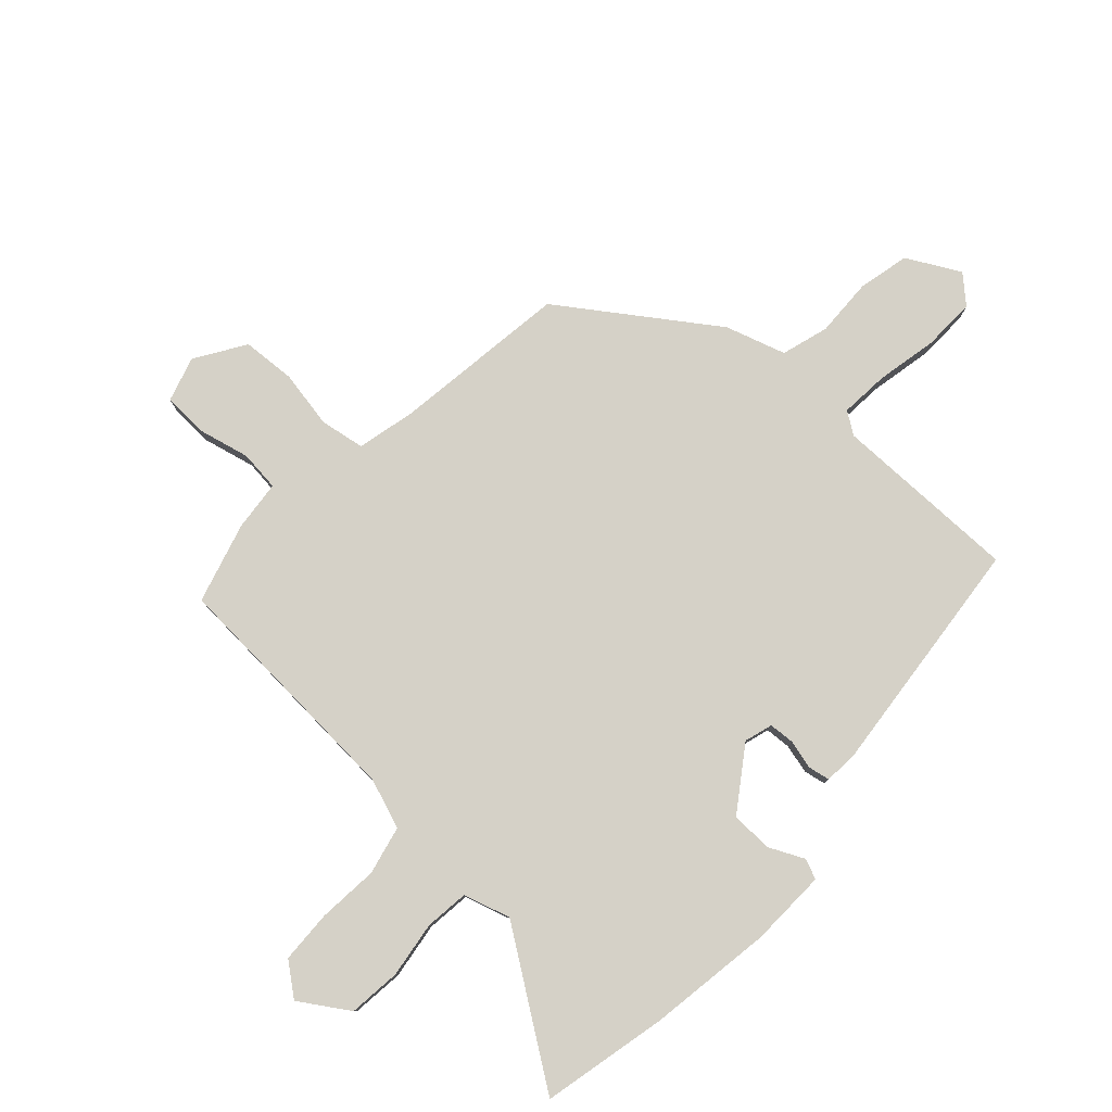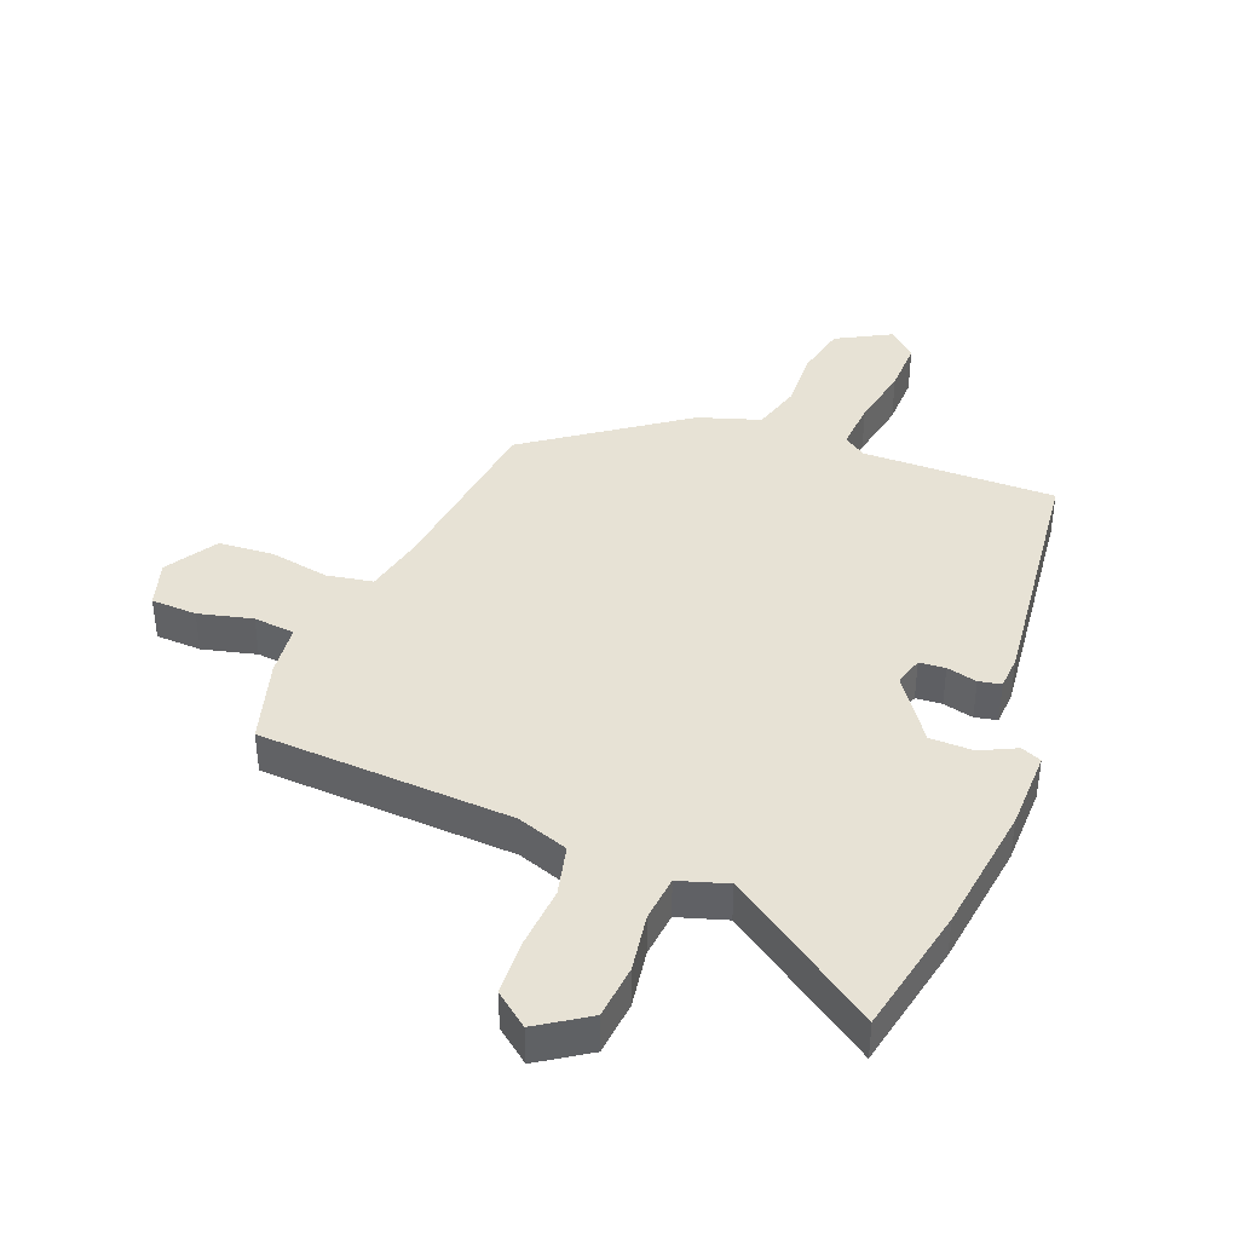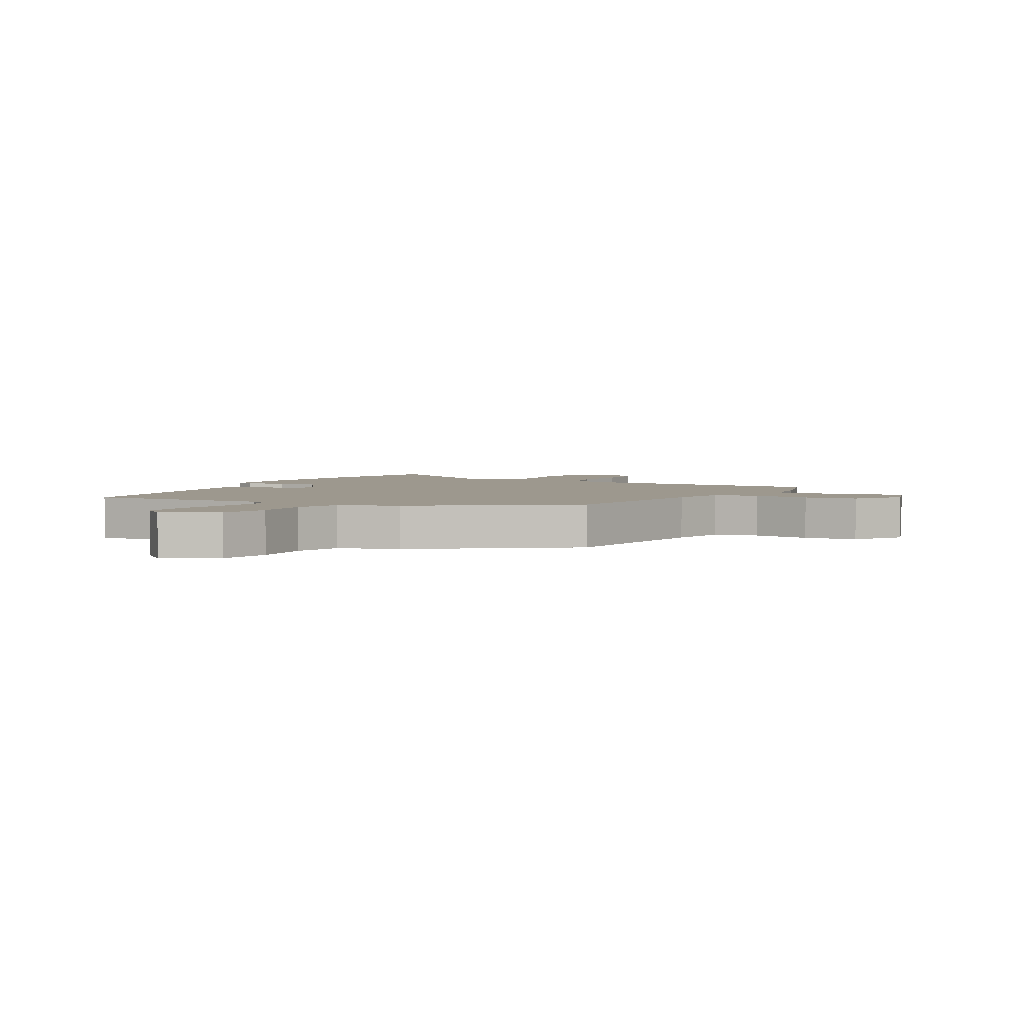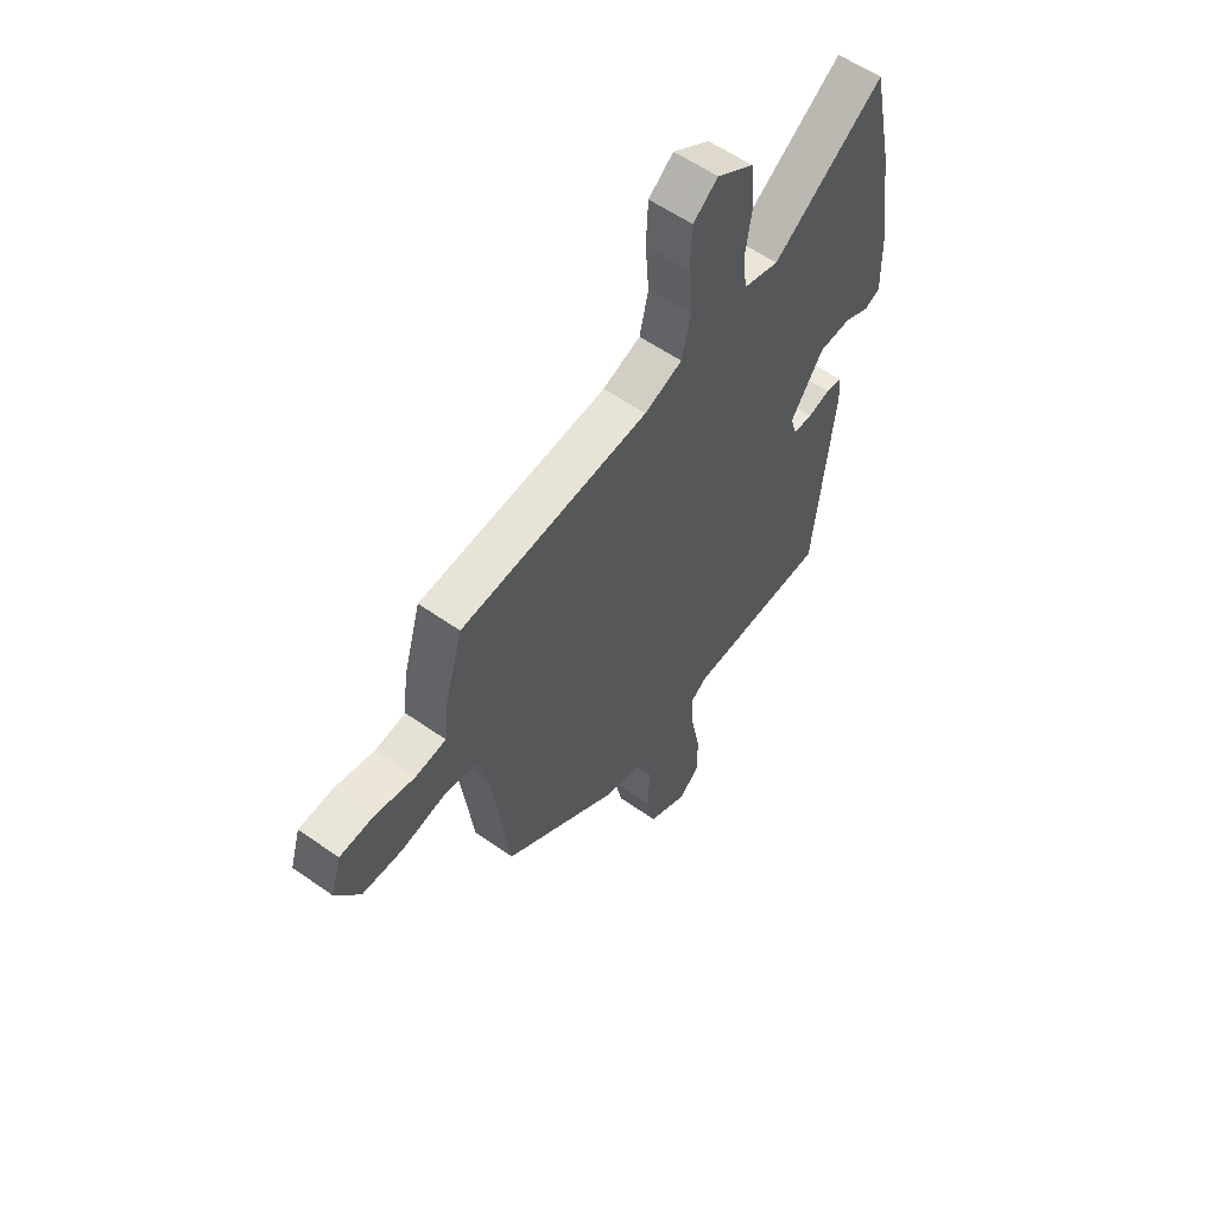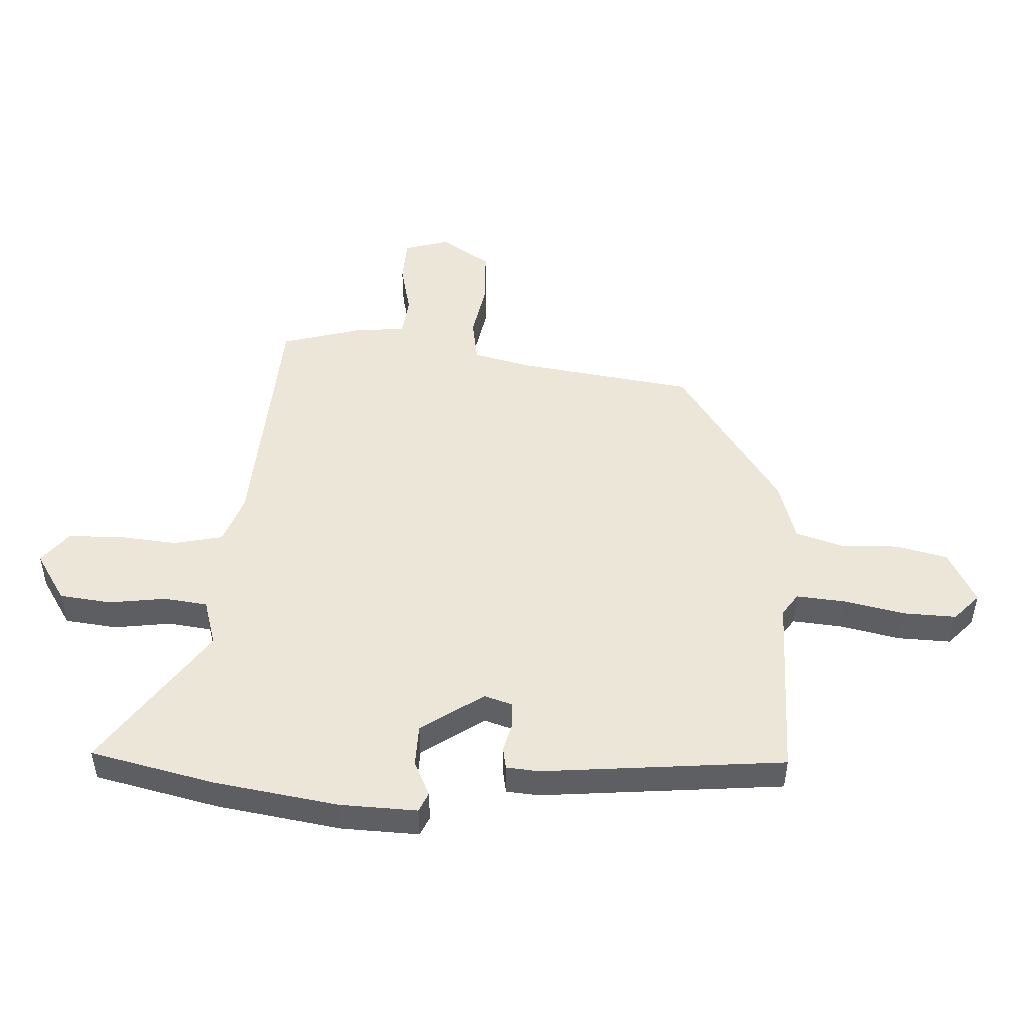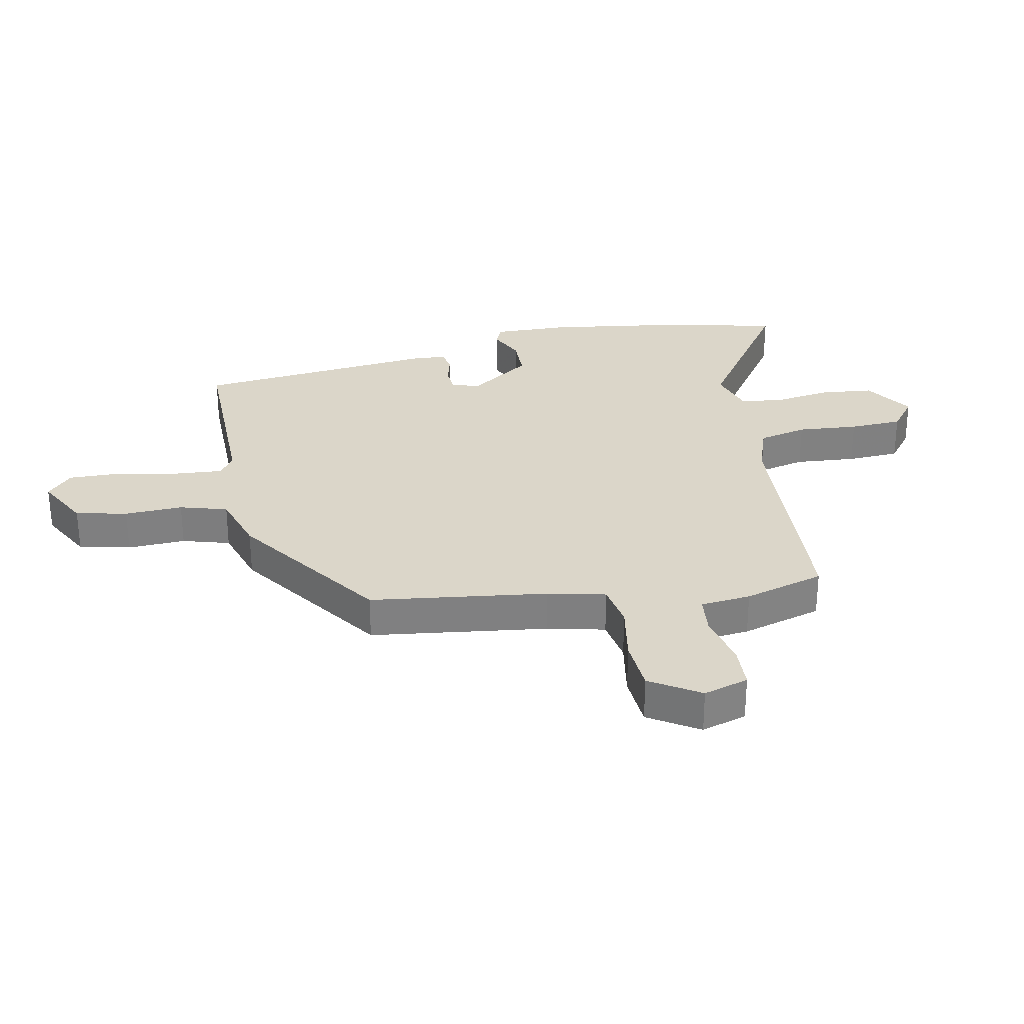
<metadata>
{"format":"obj","ext":"obj","renderer":"f3d","projection":"perspective","resolution":1024,"background":"white","views":[{"elev":79.5,"azim":42.9,"up":"+Y"},{"elev":40.3,"azim":21.2,"up":"+Y"},{"elev":3.2,"azim":-151.8,"up":"+Y"},{"elev":57.8,"azim":-53.9,"up":"+Z"},{"elev":49.2,"azim":93.6,"up":"+Y"},{"elev":30.1,"azim":-101.2,"up":"+Y"}]}
</metadata>
<code>
v 0.414 0.07 -0.486
v 0.102 0.07 -0.483
v 0.065 0.07 -0.508
v 0.071 0.07 -0.589
v 0.091 0.07 -0.691
v 0.093 0.07 -0.779
v 0.048 0.07 -0.82
v -0.04 0.07 -0.772
v -0.059 0.07 -0.686
v -0.055 0.07 -0.589
v -0.078 0.07 -0.51
v -0.178 0.07 -0.478
v -0.427 0.07 -0.302
v -0.465 0.07 -0.008
v -0.487 0.07 0.089
v -0.561 0.07 0.102
v -0.658 0.07 0.085
v -0.747 0.07 0.091
v -0.799 0.07 0.174
v -0.776 0.07 0.249
v -0.702 0.07 0.252
v -0.615 0.07 0.231
v -0.548 0.07 0.238
v -0.539 0.07 0.322
v -0.5 0.07 0.456
v -0.089 0.07 0.478
v -0.006 0.07 0.507
v 0.013 0.07 0.588
v 0.005 0.07 0.689
v 0.009 0.07 0.777
v 0.063 0.07 0.819
v 0.144 0.07 0.766
v 0.153 0.07 0.679
v 0.139 0.07 0.585
v 0.147 0.07 0.512
v 0.225 0.07 0.488
v 0.467 0.07 0.653
v 0.512 0.07 0.445
v 0.542 0.07 0.237
v 0.545 0.07 0.108
v 0.512 0.07 0.094
v 0.454 0.07 0.122
v 0.384 0.07 0.121
v 0.312 0.07 0.018
v 0.326 0.07 -0.029
v 0.368 0.07 -0.032
v 0.417 0.07 -0.02
v 0.453 0.07 -0.027
v 0.457 0.07 -0.082
v 0.414 0 -0.486
v 0.102 0 -0.483
v 0.065 0 -0.508
v 0.071 0 -0.589
v 0.091 0 -0.691
v 0.093 0 -0.779
v 0.048 0 -0.82
v -0.04 0 -0.772
v -0.059 0 -0.686
v -0.055 0 -0.589
v -0.078 0 -0.51
v -0.178 0 -0.478
v -0.427 0 -0.302
v -0.465 0 -0.008
v -0.487 0 0.089
v -0.561 0 0.102
v -0.658 0 0.085
v -0.747 0 0.091
v -0.799 0 0.174
v -0.776 0 0.249
v -0.702 0 0.252
v -0.615 0 0.231
v -0.548 0 0.238
v -0.539 0 0.322
v -0.5 0 0.456
v -0.089 0 0.478
v -0.006 0 0.507
v 0.013 0 0.588
v 0.005 0 0.689
v 0.009 0 0.777
v 0.063 0 0.819
v 0.144 0 0.766
v 0.153 0 0.679
v 0.139 0 0.585
v 0.147 0 0.512
v 0.225 0 0.488
v 0.467 0 0.653
v 0.512 0 0.445
v 0.542 0 0.237
v 0.545 0 0.108
v 0.512 0 0.094
v 0.454 0 0.122
v 0.384 0 0.121
v 0.312 0 0.018
v 0.326 0 -0.029
v 0.368 0 -0.032
v 0.417 0 -0.02
v 0.453 0 -0.027
v 0.457 0 -0.082
f 46 47 48 49
f 45 46 49 1
f 44 45 1 2
f 39 40 41 42
f 39 42 43
f 36 37 38 39
f 35 36 39 43
f 31 32 33 34
f 31 34 35
f 28 29 30 31
f 28 31 35
f 27 28 35 43
f 23 24 25 26
f 23 26 27 43
f 19 20 21 22
f 16 17 18 19
f 15 16 19 22
f 11 12 13 14
f 11 14 15
f 7 8 9 10
f 7 10 11
f 4 5 6 7
f 3 4 7 11
f 44 2 3 11
f 43 44 11 15
f 15 22 23 43
f 98 97 96 95
f 50 98 95 94
f 51 50 94 93
f 91 90 89 88
f 92 91 88
f 88 87 86 85
f 92 88 85 84
f 83 82 81 80
f 84 83 80
f 80 79 78 77
f 84 80 77
f 92 84 77 76
f 75 74 73 72
f 92 76 75 72
f 71 70 69 68
f 68 67 66 65
f 71 68 65 64
f 63 62 61 60
f 64 63 60
f 59 58 57 56
f 60 59 56
f 56 55 54 53
f 60 56 53 52
f 60 52 51 93
f 64 60 93 92
f 92 72 71 64
f 1 50 51 2
f 2 51 52 3
f 3 52 53 4
f 4 53 54 5
f 5 54 55 6
f 6 55 56 7
f 7 56 57 8
f 8 57 58 9
f 9 58 59 10
f 10 59 60 11
f 11 60 61 12
f 12 61 62 13
f 13 62 63 14
f 14 63 64 15
f 15 64 65 16
f 16 65 66 17
f 17 66 67 18
f 18 67 68 19
f 19 68 69 20
f 20 69 70 21
f 21 70 71 22
f 22 71 72 23
f 23 72 73 24
f 24 73 74 25
f 25 74 75 26
f 26 75 76 27
f 27 76 77 28
f 28 77 78 29
f 29 78 79 30
f 30 79 80 31
f 31 80 81 32
f 32 81 82 33
f 33 82 83 34
f 34 83 84 35
f 35 84 85 36
f 36 85 86 37
f 37 86 87 38
f 38 87 88 39
f 39 88 89 40
f 40 89 90 41
f 41 90 91 42
f 42 91 92 43
f 43 92 93 44
f 44 93 94 45
f 45 94 95 46
f 46 95 96 47
f 47 96 97 48
f 48 97 98 49
f 49 98 50 1

</code>
